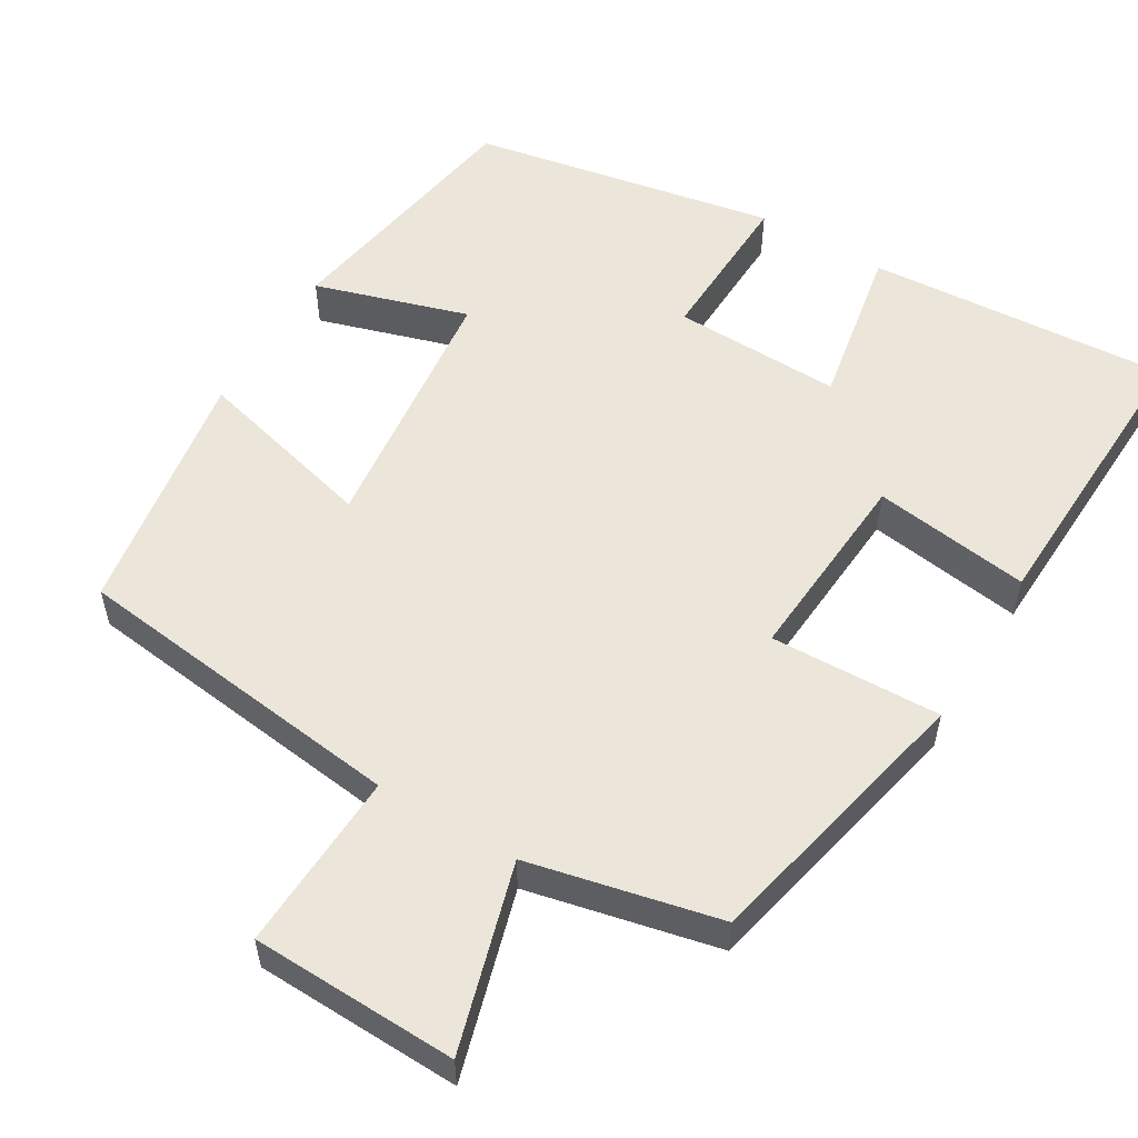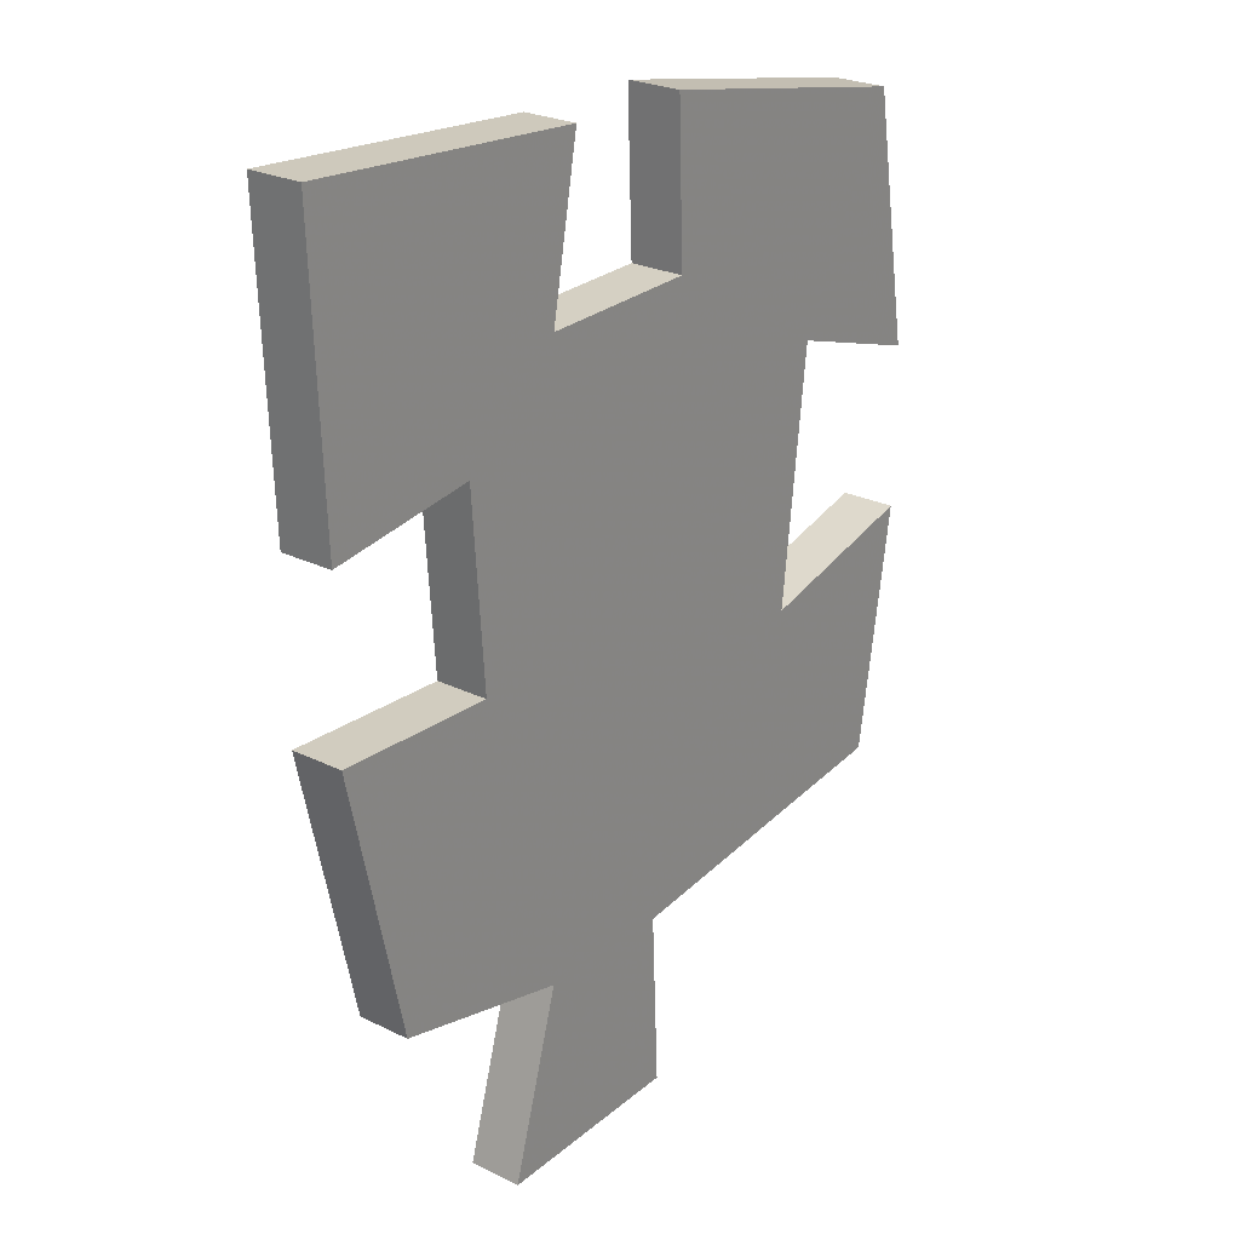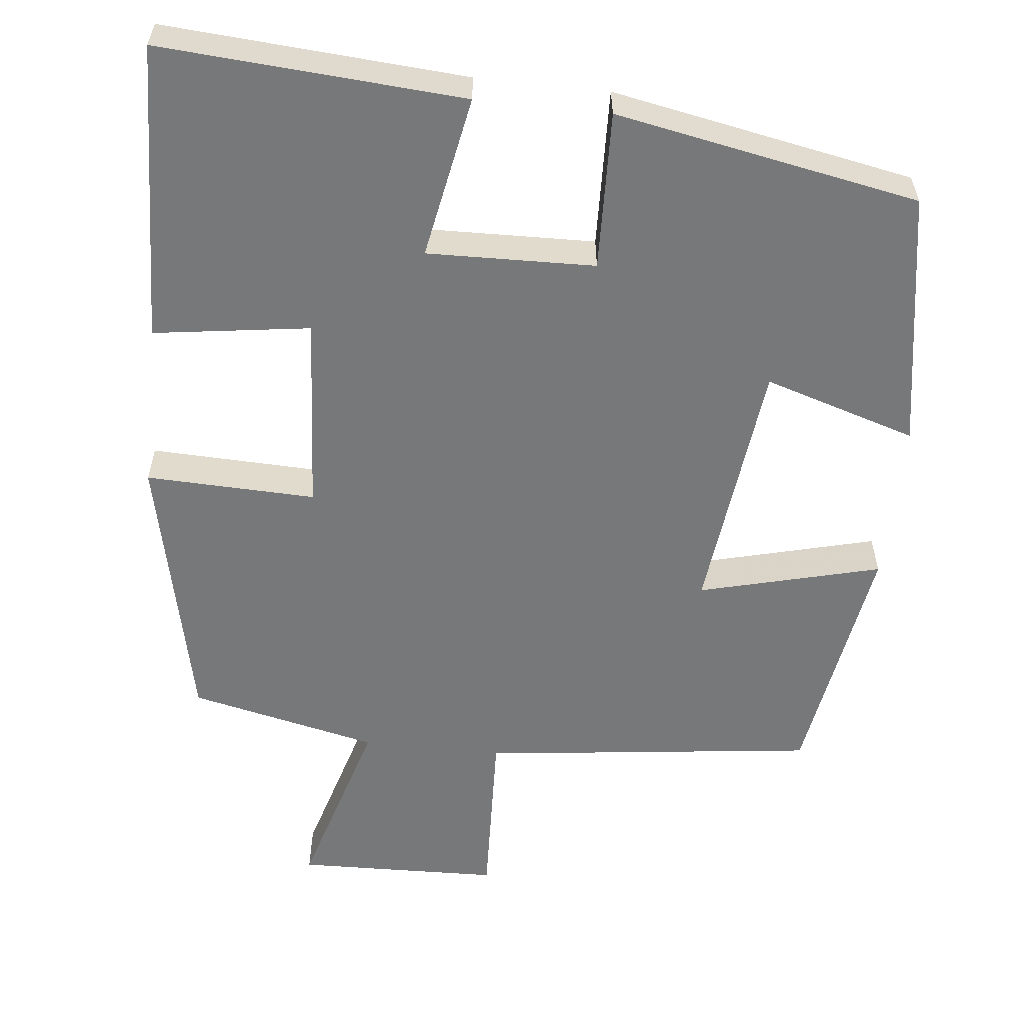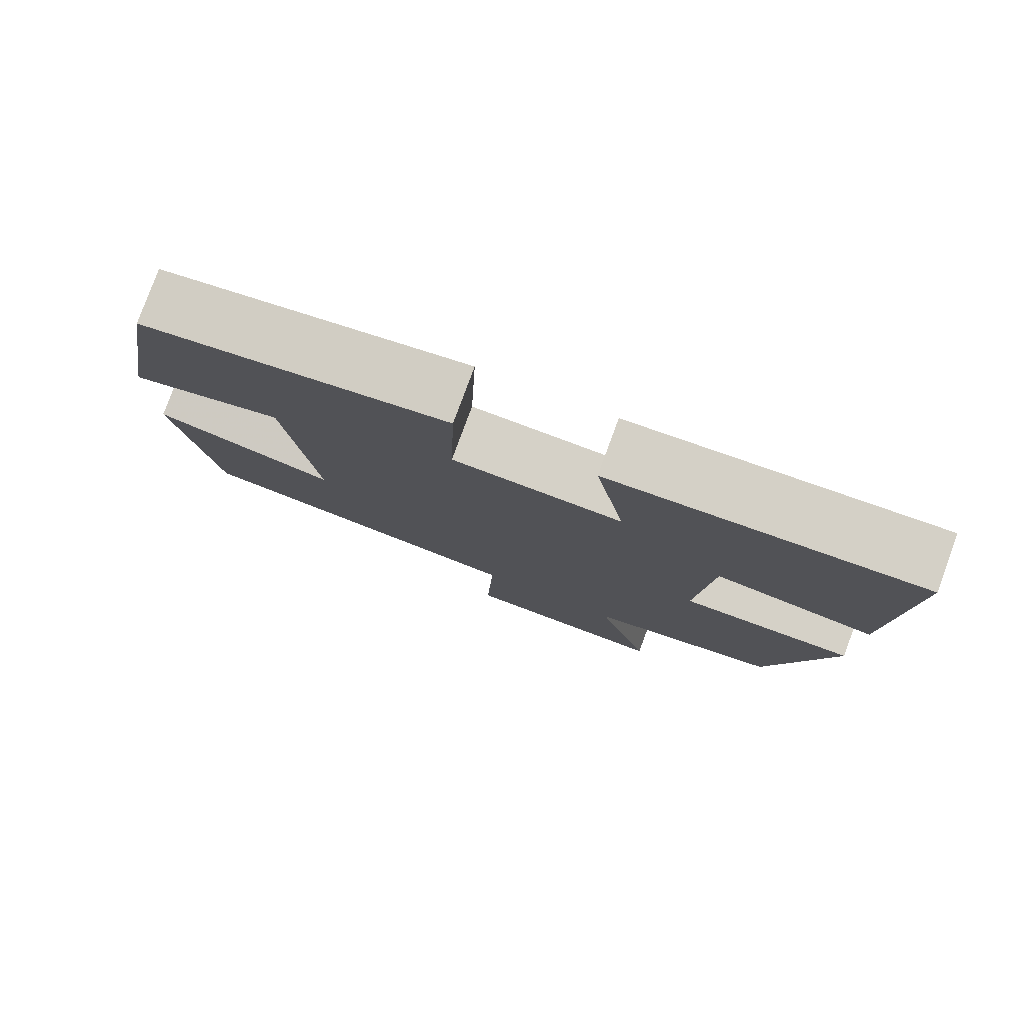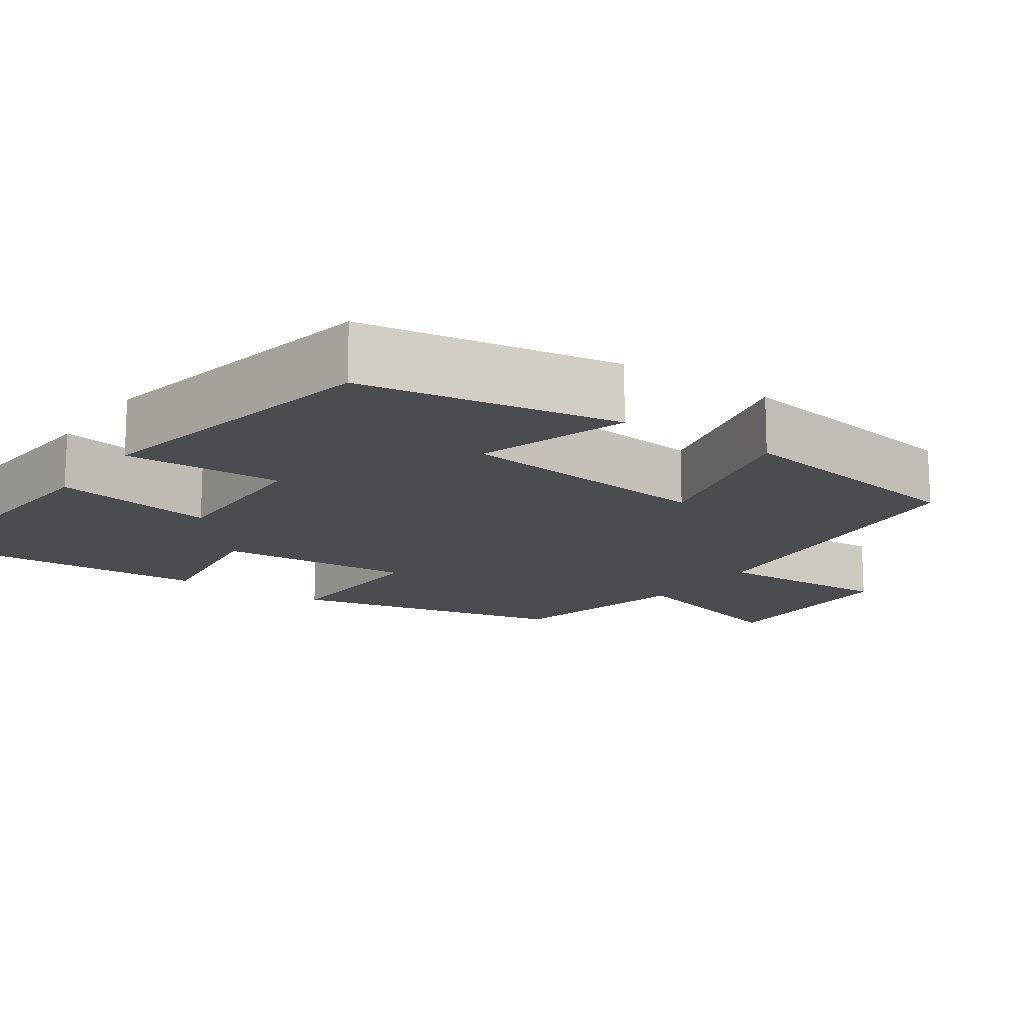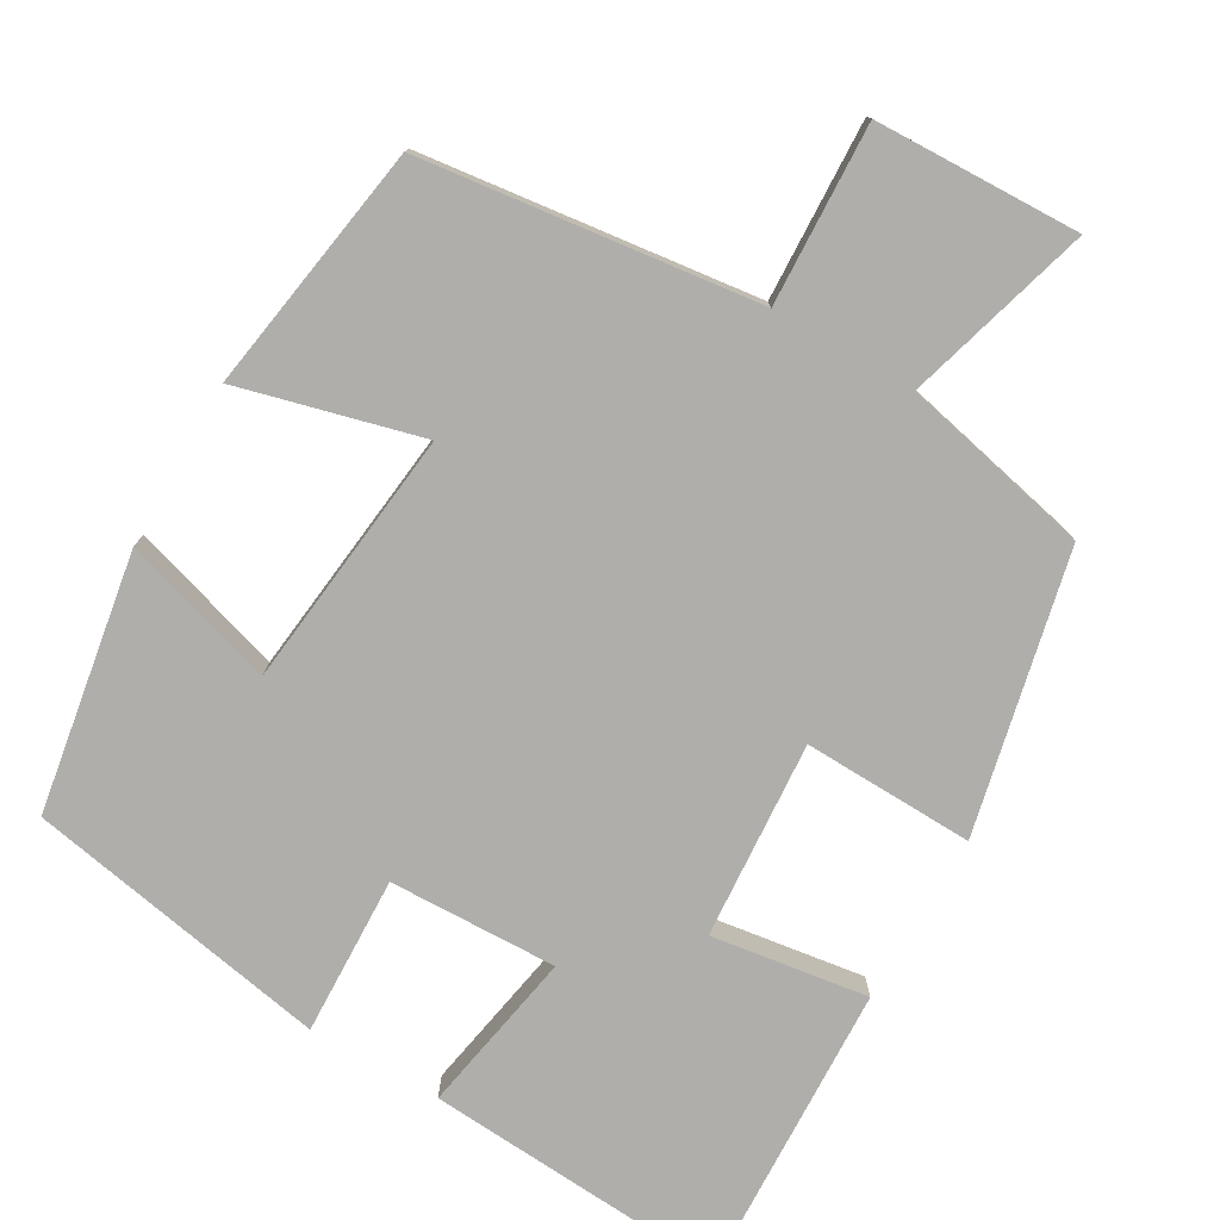
<metadata>
{"format":"obj","ext":"obj","renderer":"f3d","projection":"perspective","resolution":1024,"background":"white","views":[{"elev":55.1,"azim":-149.1,"up":"+Y"},{"elev":25.1,"azim":-51.5,"up":"+Z"},{"elev":-57.4,"azim":-6.2,"up":"+Y"},{"elev":79.4,"azim":-159.8,"up":"+Z"},{"elev":-14.9,"azim":55.0,"up":"+Y"},{"elev":-77.6,"azim":150.1,"up":"+Y"}]}
</metadata>
<code>
v 0.444 0.07 0.426
v 0.5 0.07 0.091
v 0.302 0.07 0.152
v 0.264 0.07 -0.184
v 0.5 0.07 -0.123
v 0.448 0.07 -0.447
v 0.012 0.07 -0.5
v 0.022 0.07 -0.733
v -0.244 0.07 -0.741
v -0.174 0.07 -0.5
v -0.42 0.07 -0.445
v -0.5 0.07 -0.083
v -0.279 0.07 -0.09
v -0.297 0.07 0.166
v -0.5 0.07 0.137
v -0.515 0.07 0.527
v -0.122 0.07 0.5
v -0.161 0.07 0.288
v 0.057 0.07 0.294
v 0.05 0.07 0.5
v 0.444 0 0.426
v 0.5 0 0.091
v 0.302 0 0.152
v 0.264 0 -0.184
v 0.5 0 -0.123
v 0.448 0 -0.447
v 0.012 0 -0.5
v 0.022 0 -0.733
v -0.244 0 -0.741
v -0.174 0 -0.5
v -0.42 0 -0.445
v -0.5 0 -0.083
v -0.279 0 -0.09
v -0.297 0 0.166
v -0.5 0 0.137
v -0.515 0 0.527
v -0.122 0 0.5
v -0.161 0 0.288
v 0.057 0 0.294
v 0.05 0 0.5
f 1 2 3
f 20 1 3
f 19 20 3
f 18 19 3 4
f 16 17 18
f 15 16 18
f 14 15 18
f 13 14 18 4
f 12 13 4
f 11 12 4
f 10 11 4
f 7 8 9 10
f 6 7 10
f 5 6 10
f 4 5 10
f 23 22 21
f 23 21 40
f 23 40 39
f 24 23 39 38
f 38 37 36
f 38 36 35
f 38 35 34
f 24 38 34 33
f 24 33 32
f 24 32 31
f 24 31 30
f 30 29 28 27
f 30 27 26
f 30 26 25
f 30 25 24
f 1 21 22 2
f 2 22 23 3
f 3 23 24 4
f 4 24 25 5
f 5 25 26 6
f 6 26 27 7
f 7 27 28 8
f 8 28 29 9
f 9 29 30 10
f 10 30 31 11
f 11 31 32 12
f 12 32 33 13
f 13 33 34 14
f 14 34 35 15
f 15 35 36 16
f 16 36 37 17
f 17 37 38 18
f 18 38 39 19
f 19 39 40 20
f 20 40 21 1

</code>
